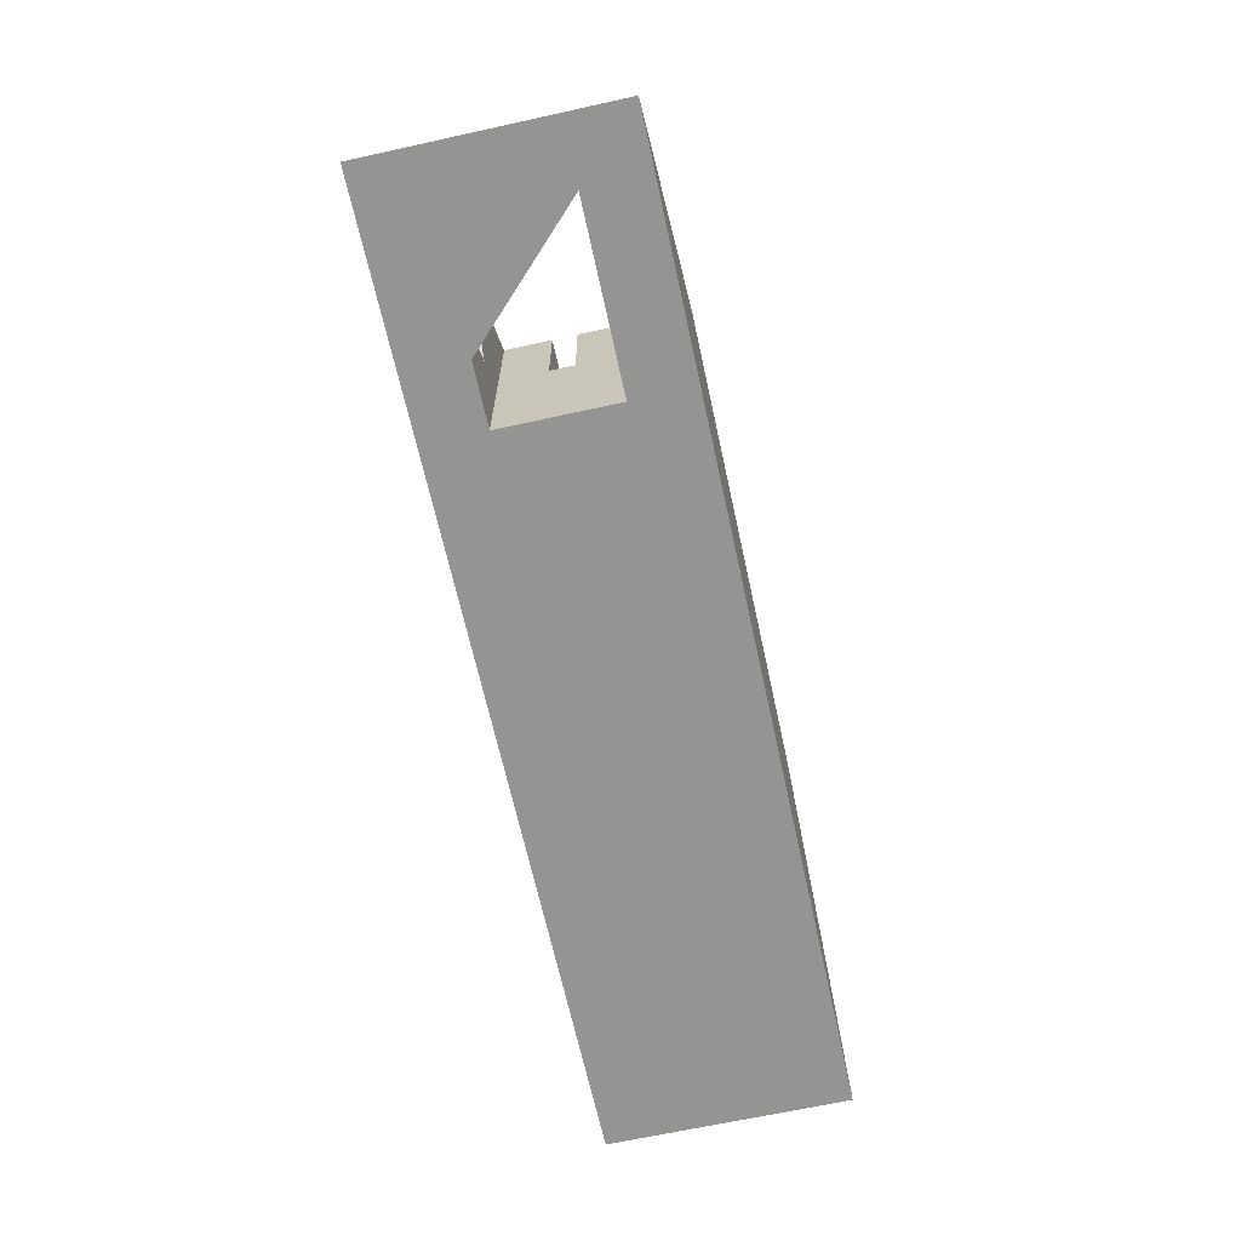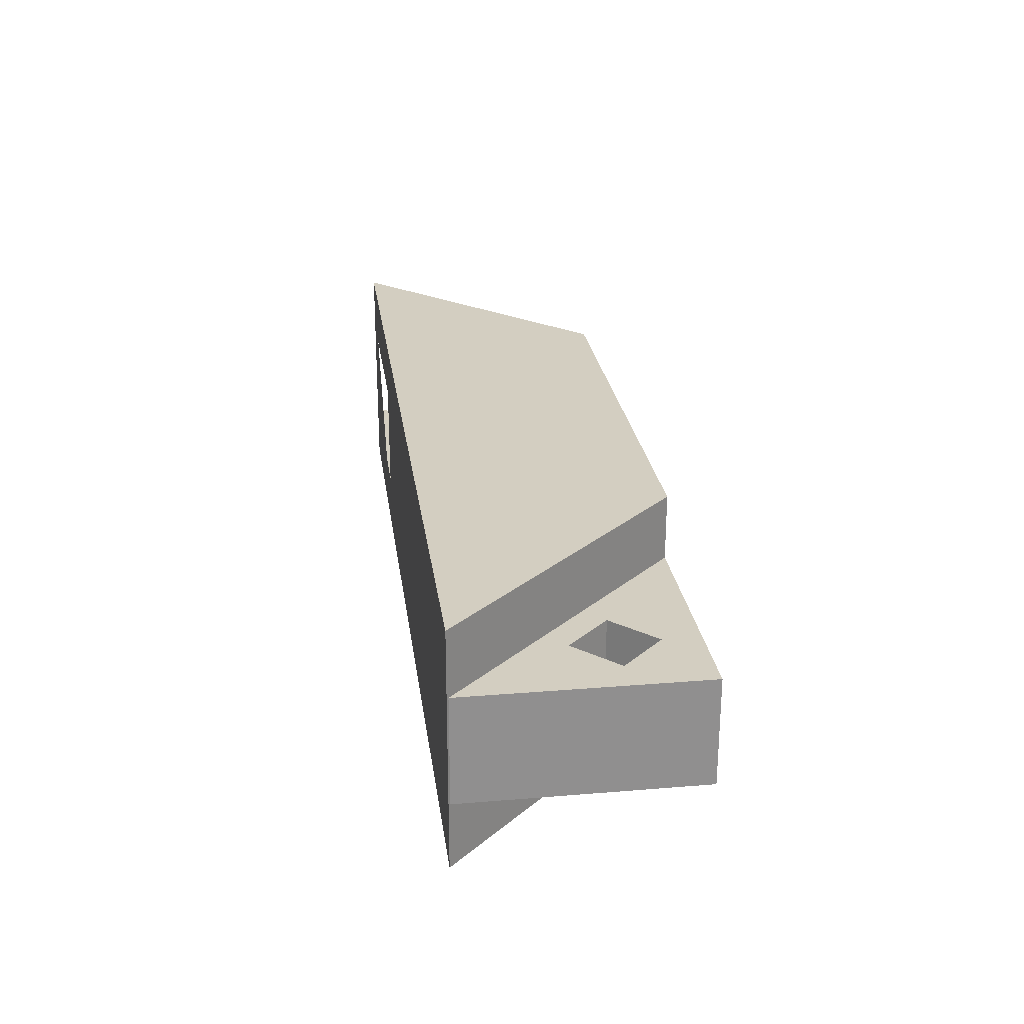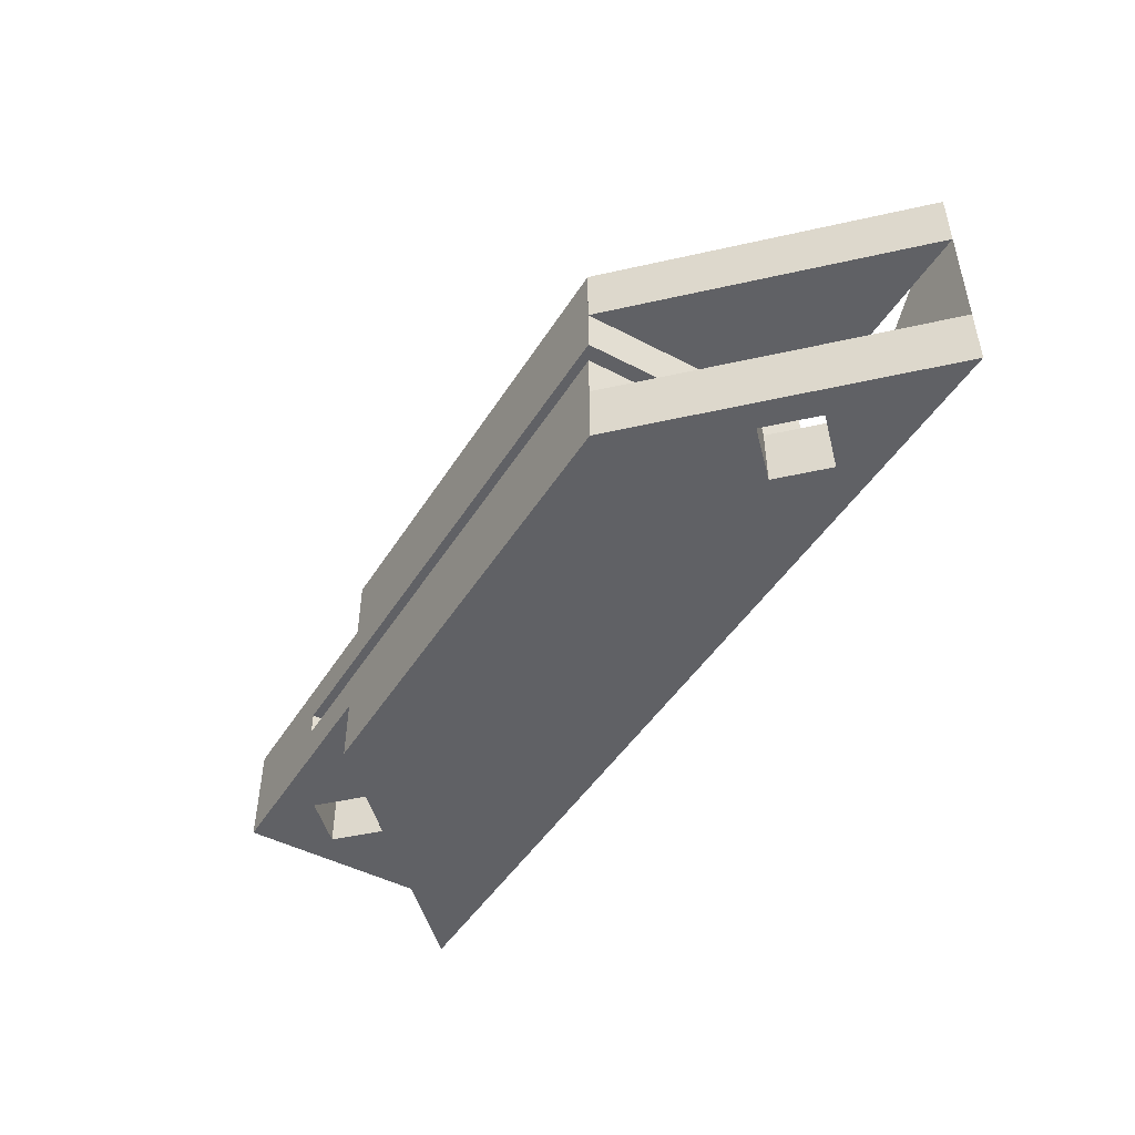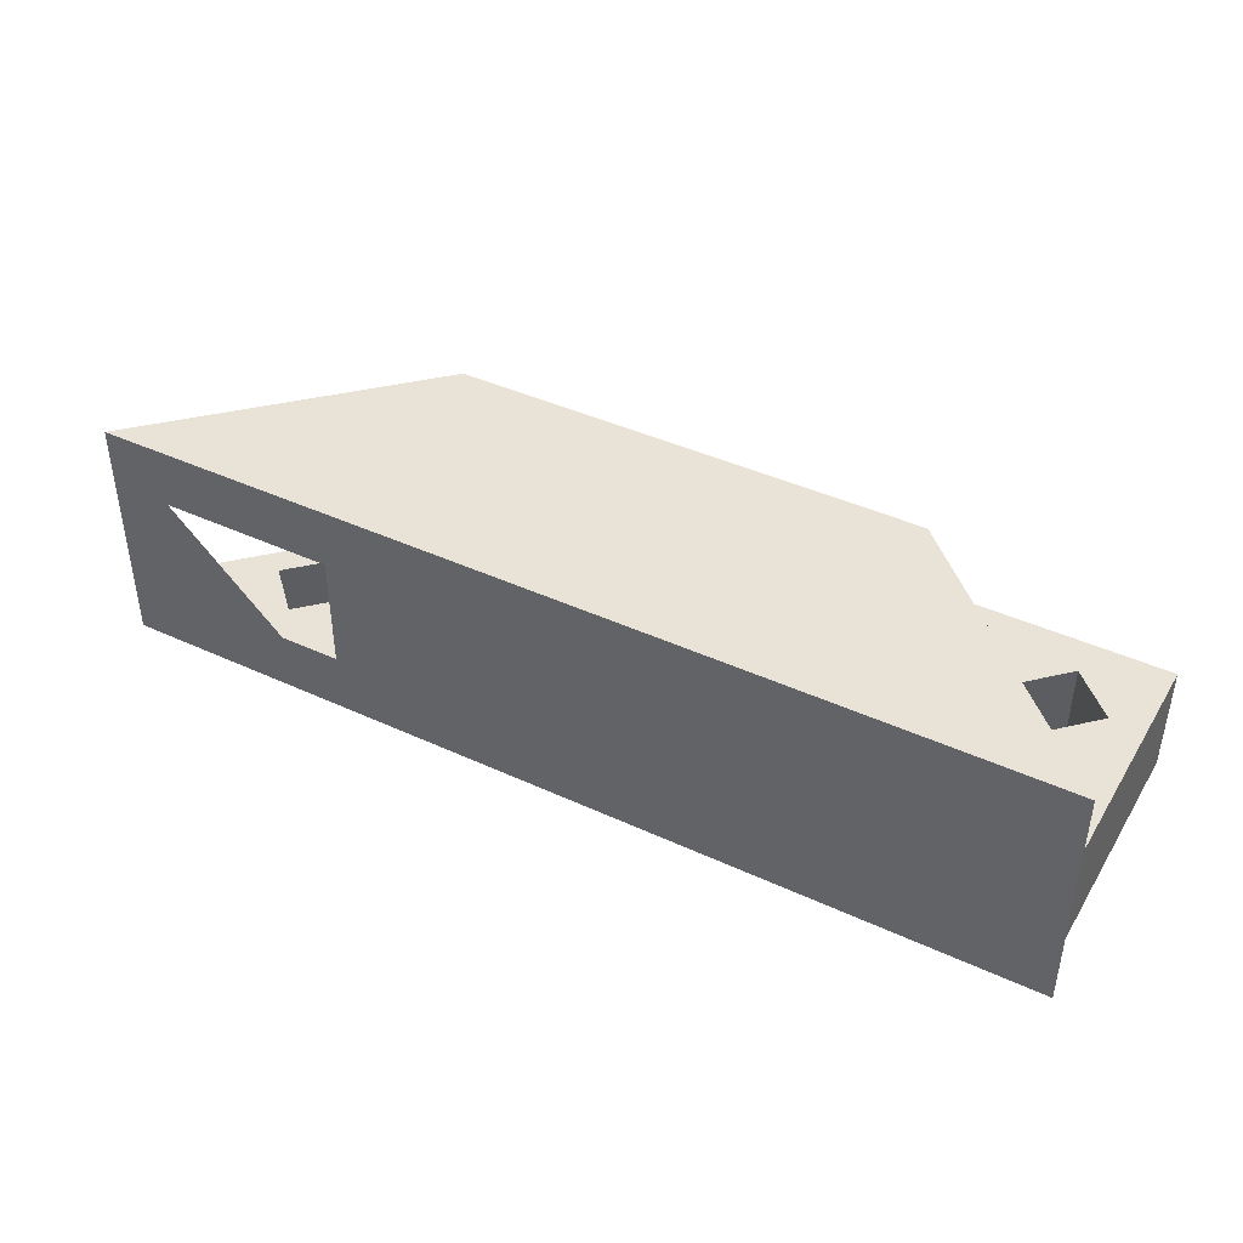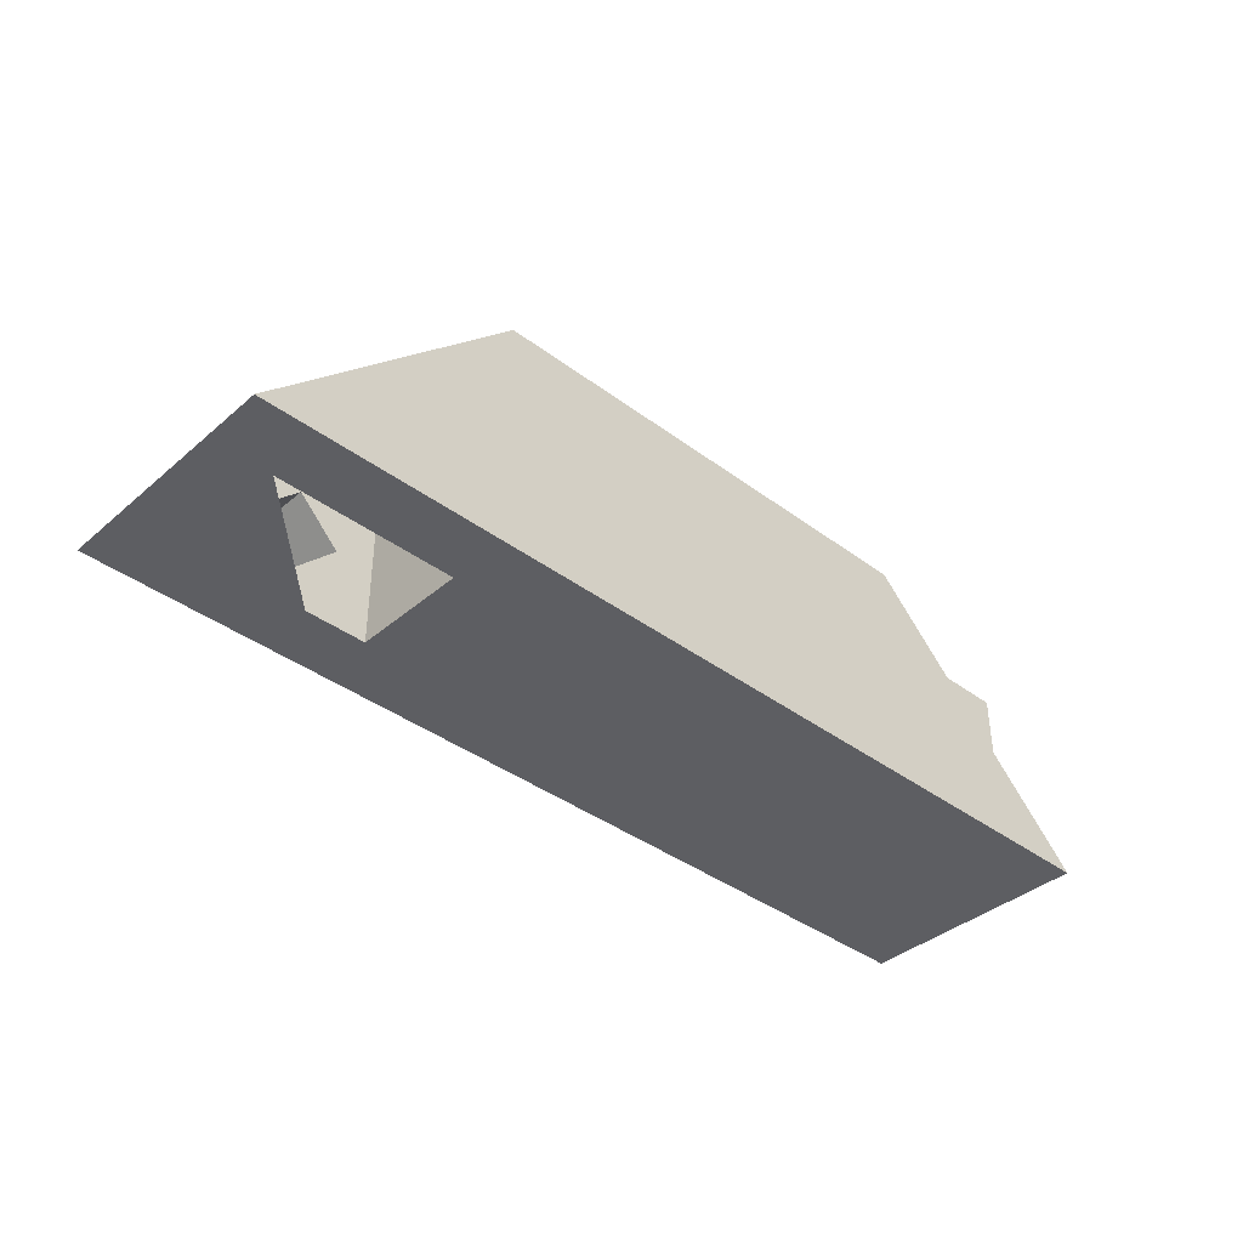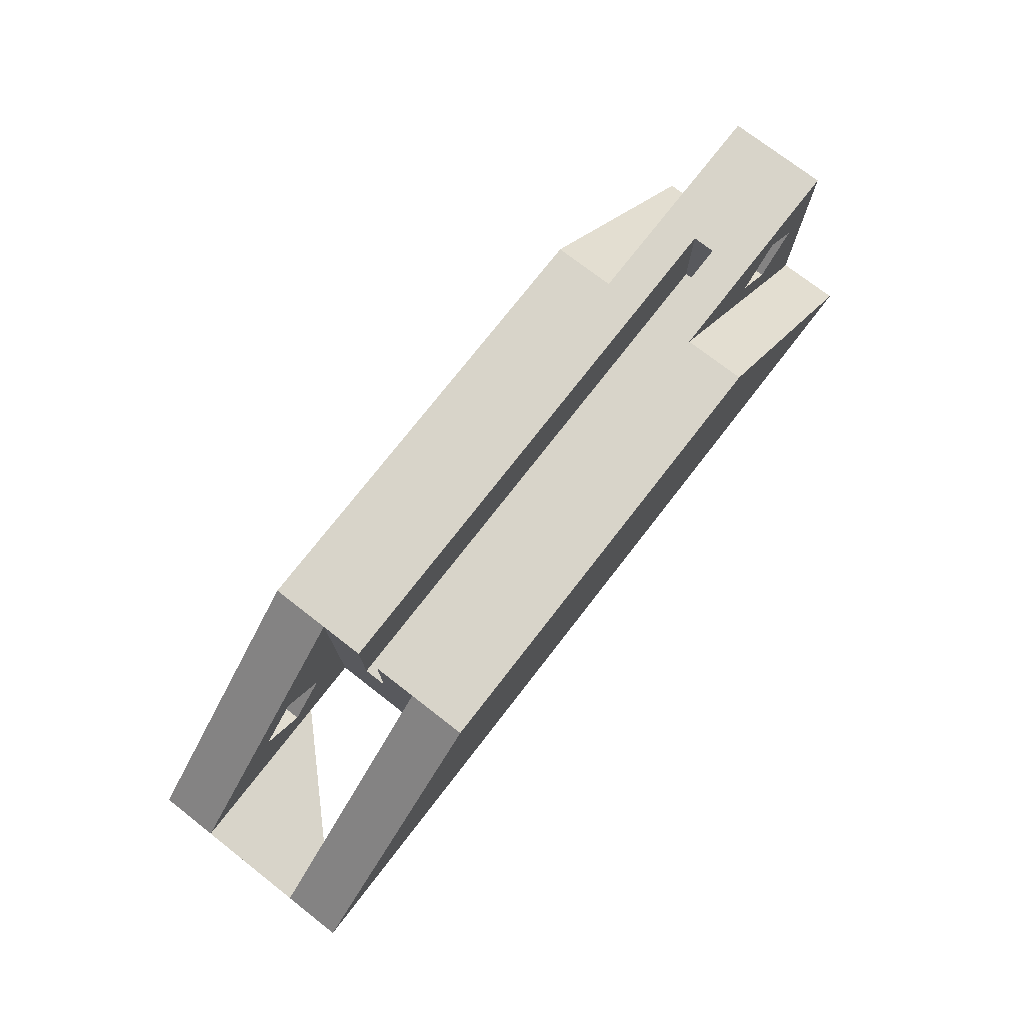
<metadata>
{"format":"obj","ext":"obj","renderer":"f3d","projection":"perspective","resolution":1024,"background":"white","views":[{"elev":-66.9,"azim":102.4,"up":"+Z"},{"elev":25.0,"azim":-97.6,"up":"+Y"},{"elev":-47.1,"azim":59.3,"up":"+Y"},{"elev":41.9,"azim":-150.9,"up":"+Y"},{"elev":-38.7,"azim":136.9,"up":"+Z"},{"elev":75.0,"azim":127.8,"up":"+Z"}]}
</metadata>
<code>
v 22 10.3 12
v 22 10.3 12
v 22 10.3 12
v 22 22.3 12
v 22 16.9 12
v 22 16.9 7
v 22 15.7 7
v 22 15.7 12
v 22 13.4 12
v 22 13.4 1.1e-05
v 22 13.4 -0
v 22 19.2 -0
v 22 19.2 12
v 22 22.3 12
v 22 13.4 12
v 34 19.2 3e-06
v 34 13.69 3e-06
v 34 13.4 3e-06
v 22 10.3 12
v 34 10.3 -0
v 34 22.3 -0
v 22 22.3 12
v 22 19.2 12
v 10 16.9 12
v 10 16.9 7
v 10 15.7 7
v 10 15.7 12
v 28.13 13.4 3.9
v 26.01 13.4 6.021
v 23.89 13.4 3.9
v 26.01 13.4 1.779
v 34 13.4 -0
v 22 10.3 -0
v 10 10.3 -0
v 10 22.3 -0
v 22 22.3 -0
v 22 19.2 -0
v 22 13.4 -0
v 34 19.2 -0
v 10 10.3 12
v 34 13.69 -0
v 22 10.3 -0
v 23.89 10.3 3.9
v 26.01 10.3 6.021
v 28.13 10.3 3.9
v 22 10.3 -0
v 22 22.3 -0
v 10 22.3 12
v 26.01 10.3 1.779
v 10 10.3 12
v -2 10.3 12
v -2 10.3 12
v -1.999 10.3 12
v -1.999 10.3 3e-06
v -1.999 10.3 3e-06
v -2 10.3 3e-06
v -2 10.3 0
v 10 10.3 0
v 10 22.3 12
v 10 16.9 12
v 10 16.9 7
v 10 15.7 7
v 10 15.7 12
v 10 22.3 0
v -2 15.7 12
v -2 15.7 12
v -2 15.7 12
v -2 13.6 12
v -2 13.6 12
v -2 13.6 12
v -2 13.6 12
v -13.99 10.3 3e-06
v -1.999 10.3 12
v -13.9 13.6 0.08913
v -13.9 19 0.08913
v -2 19 12
v -2 22.3 12
v -13.99 22.3 3e-06
v -1.999 10.3 3e-06
v -13.9 19 3e-06
v -13.9 13.6 3e-06
v -2 13.6 3e-06
v -2 13.6 0
v -2 13.6 0
v -2 19 0
v -2 19 0
v -2 22.3 0
v -2 22.3 12
v -2 22.3 3e-06
v -1.999 22.3 3e-06
v -1.999 22.3 12
v -2 19 12
v -2 19 12
v -2 16.9 12
v -2 16.9 12
v -1.999 16.9 12
v -1.999 16.9 7
v -1.999 16.9 7
v -1.999 15.7 7
v -1.999 15.7 7
v -1.999 15.7 12
v -2 15.7 12
v -2 15.7 12
v -13.9 13.6 12
v -12.22 13.6 8
v -10.1 13.6 10.12
v -7.979 13.6 8
v -10.1 13.6 5.879
v -13.9 19 12
v -10.1 19 5.879
v -7.979 19 8
v -10.1 19 10.12
v -2 19 12
v -2 19 3e-06
v -13.9 19 0
v -13.9 13.6 0
v -2 13.6 0
v -2 19 0
v -2 16.9 12
v -2 16.9 12
v -2 16.9 7
v -2 16.9 7
v -2 15.7 7
v -6.995 15.7 7
v -7 15.7 7
v -7 15.7 12
v -6.995 15.7 7
v -6.995 16.9 7
v -6.995 16.9 7
v -7 16.9 12
v -12.22 19 8
v -7 16.9 7
f 1 2 3
f 7 10 6
f 1 8 15
f 17 18 20
f 22 4 14
f 4 22 23
f 5 24 25
f 6 25 26
f 27 8 7
f 9 29 30
f 31 32 11
f 34 37 38
f 12 39 16
f 15 27 40
f 16 39 41
f 17 41 32
f 42 19 2
f 19 44 20
f 46 41 39
f 14 21 47
f 14 47 36
f 23 48 24
f 25 35 34
f 28 45 44
f 43 30 29
f 49 31 30
f 31 49 45
f 33 38 11
f 40 34 33
f 22 36 35
f 47 12 37
f 42 20 49
f 53 54 58
f 62 58 64
f 68 50 63
f 69 71 52
f 72 74 75
f 73 79 54
f 79 55 54
f 72 81 56
f 57 56 82
f 84 85 58
f 59 90 91
f 88 93 59
f 60 96 97
f 62 61 98
f 63 100 101
f 66 65 102
f 69 68 67
f 104 106 69
f 108 74 107
f 79 73 72
f 109 75 74
f 75 111 76
f 88 76 113
f 89 78 77
f 80 78 89
f 115 116 81
f 116 117 83
f 115 114 86
f 87 86 114
f 77 91 90
f 119 94 93
f 120 122 95
f 100 99 98
f 100 123 102
f 124 126 103
f 127 129 124
f 104 126 130
f 105 131 112
f 111 107 106
f 110 108 107
f 108 110 131
f 112 131 109
f 116 115 118
f 117 118 85
f 130 128 120
f 120 128 121
f 97 121 123
f 123 127 102
f 132 125 124
f 126 125 132
f 14 4 13
f 8 1 9
f 13 4 5
f 1 3 9
f 13 5 6
f 7 8 9
f 12 13 6
f 7 9 10
f 12 6 10
f 10 11 12
f 2 1 15
f 14 13 16
f 16 17 20
f 18 9 3
f 3 2 19
f 21 14 16
f 3 19 20
f 20 21 16
f 18 3 20
f 5 4 23
f 6 5 25
f 7 6 26
f 26 27 7
f 9 18 29
f 30 10 9
f 18 28 29
f 11 10 31
f 31 28 18
f 10 30 31
f 18 32 31
f 38 33 34
f 34 35 37
f 37 12 11
f 35 36 37
f 37 11 38
f 13 12 16
f 40 2 15
f 15 8 27
f 17 16 41
f 18 17 32
f 33 42 2
f 19 43 44
f 45 20 44
f 20 42 33
f 12 47 21
f 20 33 46
f 39 12 21
f 21 20 46
f 46 11 32
f 32 41 46
f 39 21 46
f 22 14 36
f 24 5 23
f 23 22 48
f 34 40 26
f 25 24 48
f 40 27 26
f 25 48 35
f 34 26 25
f 29 28 44
f 44 43 29
f 43 49 30
f 28 31 45
f 46 33 11
f 2 40 33
f 48 22 35
f 36 47 37
f 43 19 42
f 20 45 49
f 49 43 42
f 51 52 53
f 56 57 58
f 50 51 53
f 54 55 56
f 58 50 53
f 54 56 58
f 64 59 61
f 62 63 50
f 59 60 61
f 62 50 58
f 64 61 62
f 63 65 66
f 68 69 51
f 63 66 67
f 68 51 50
f 63 67 68
f 52 51 69
f 69 70 71
f 73 53 52
f 76 77 75
f 72 73 52
f 75 77 78
f 72 52 74
f 75 78 72
f 52 71 74
f 53 73 54
f 55 79 72
f 72 78 80
f 81 82 56
f 72 80 81
f 56 55 72
f 83 57 82
f 64 58 85
f 57 83 84
f 85 86 87
f 58 57 84
f 85 87 64
f 64 87 89
f 91 77 88
f 64 89 90
f 91 88 59
f 59 64 90
f 60 59 93
f 88 92 93
f 93 94 60
f 98 61 60
f 94 95 96
f 97 98 60
f 60 94 96
f 99 62 98
f 63 62 99
f 101 102 65
f 63 99 100
f 101 65 63
f 103 66 102
f 66 69 67
f 70 69 106
f 104 74 105
f 106 107 70
f 104 105 106
f 71 70 107
f 108 105 74
f 71 107 74
f 104 109 74
f 113 76 112
f 75 110 111
f 111 112 76
f 113 92 88
f 88 77 76
f 114 80 89
f 80 115 81
f 82 81 116
f 117 84 83
f 83 82 116
f 86 85 118
f 115 80 114
f 86 118 115
f 89 87 114
f 89 77 90
f 92 119 93
f 94 119 120
f 120 121 122
f 122 97 95
f 95 94 120
f 97 96 95
f 97 100 98
f 101 100 102
f 66 103 126
f 124 125 126
f 103 102 127
f 127 128 129
f 124 103 127
f 119 92 130
f 104 69 126
f 130 92 109
f 69 66 126
f 130 109 104
f 106 105 112
f 112 111 106
f 111 110 107
f 105 108 131
f 92 113 112
f 131 110 75
f 109 92 112
f 131 75 109
f 117 116 118
f 84 117 85
f 120 119 130
f 130 132 129
f 129 128 130
f 123 100 97
f 97 122 121
f 121 128 127
f 127 123 121
f 129 132 124
f 130 126 132

</code>
